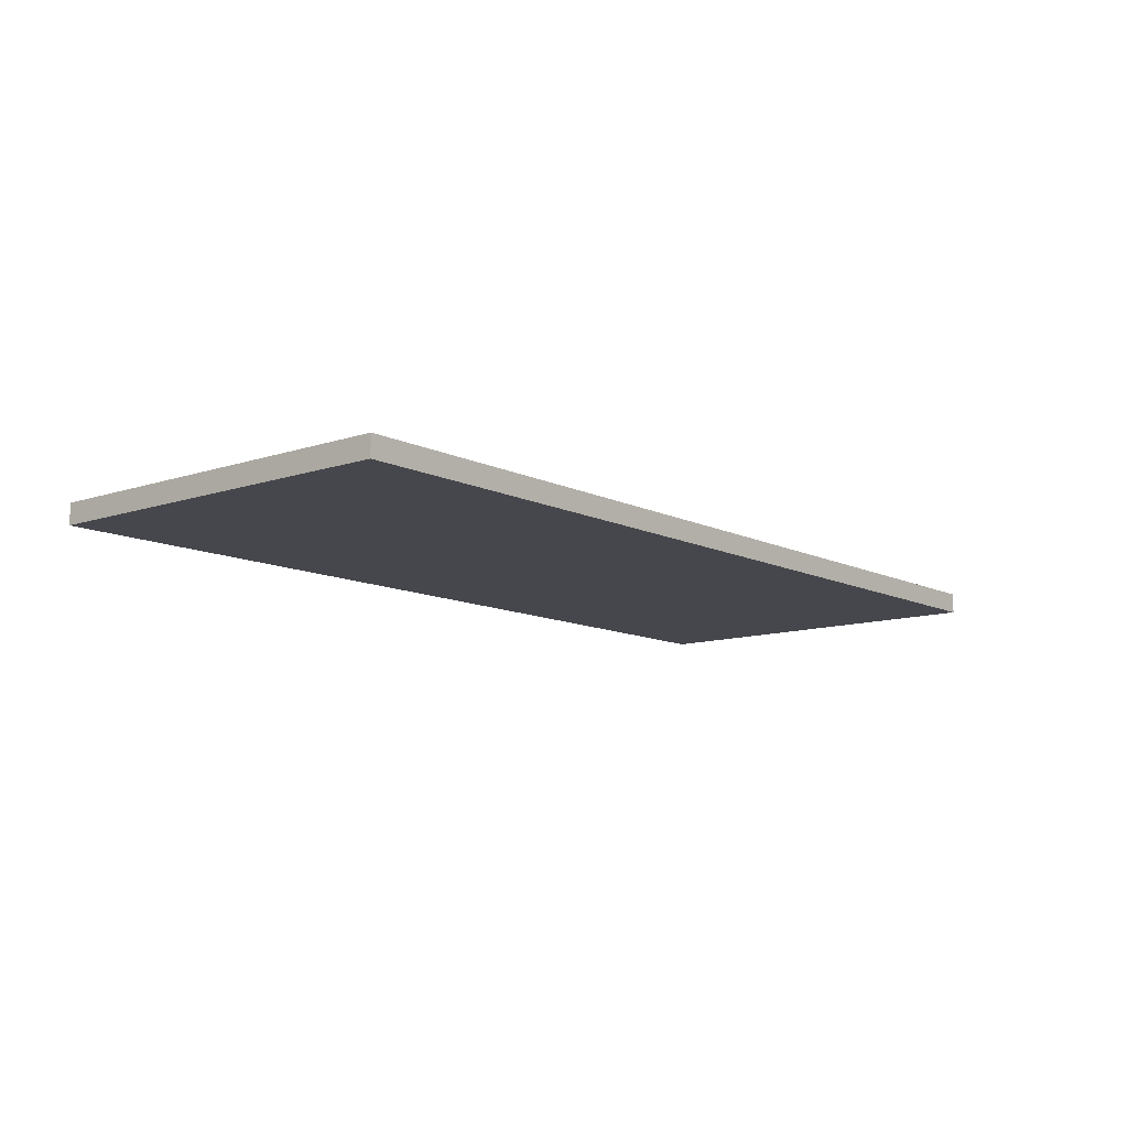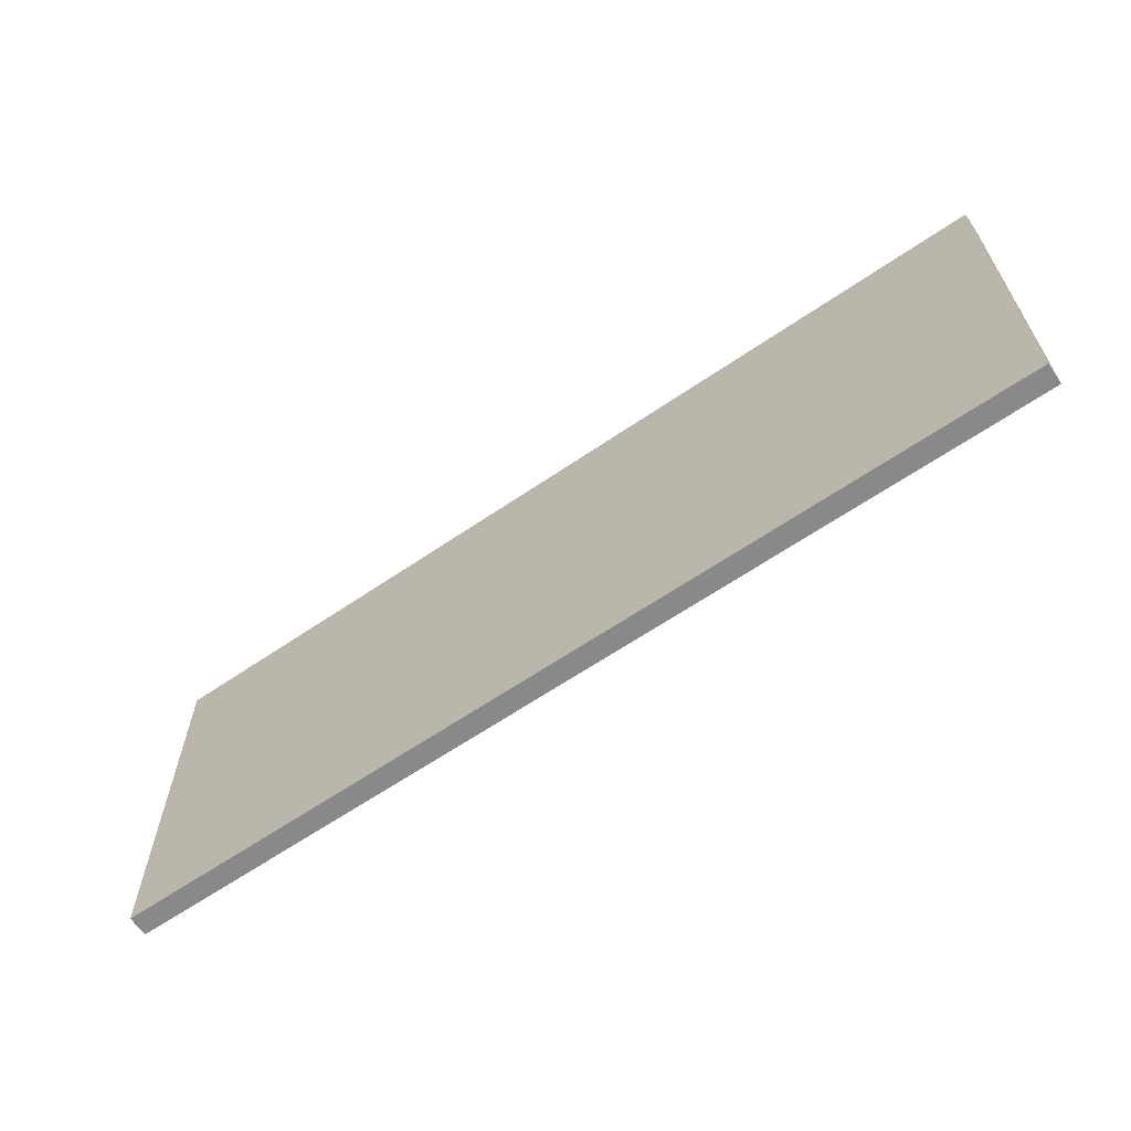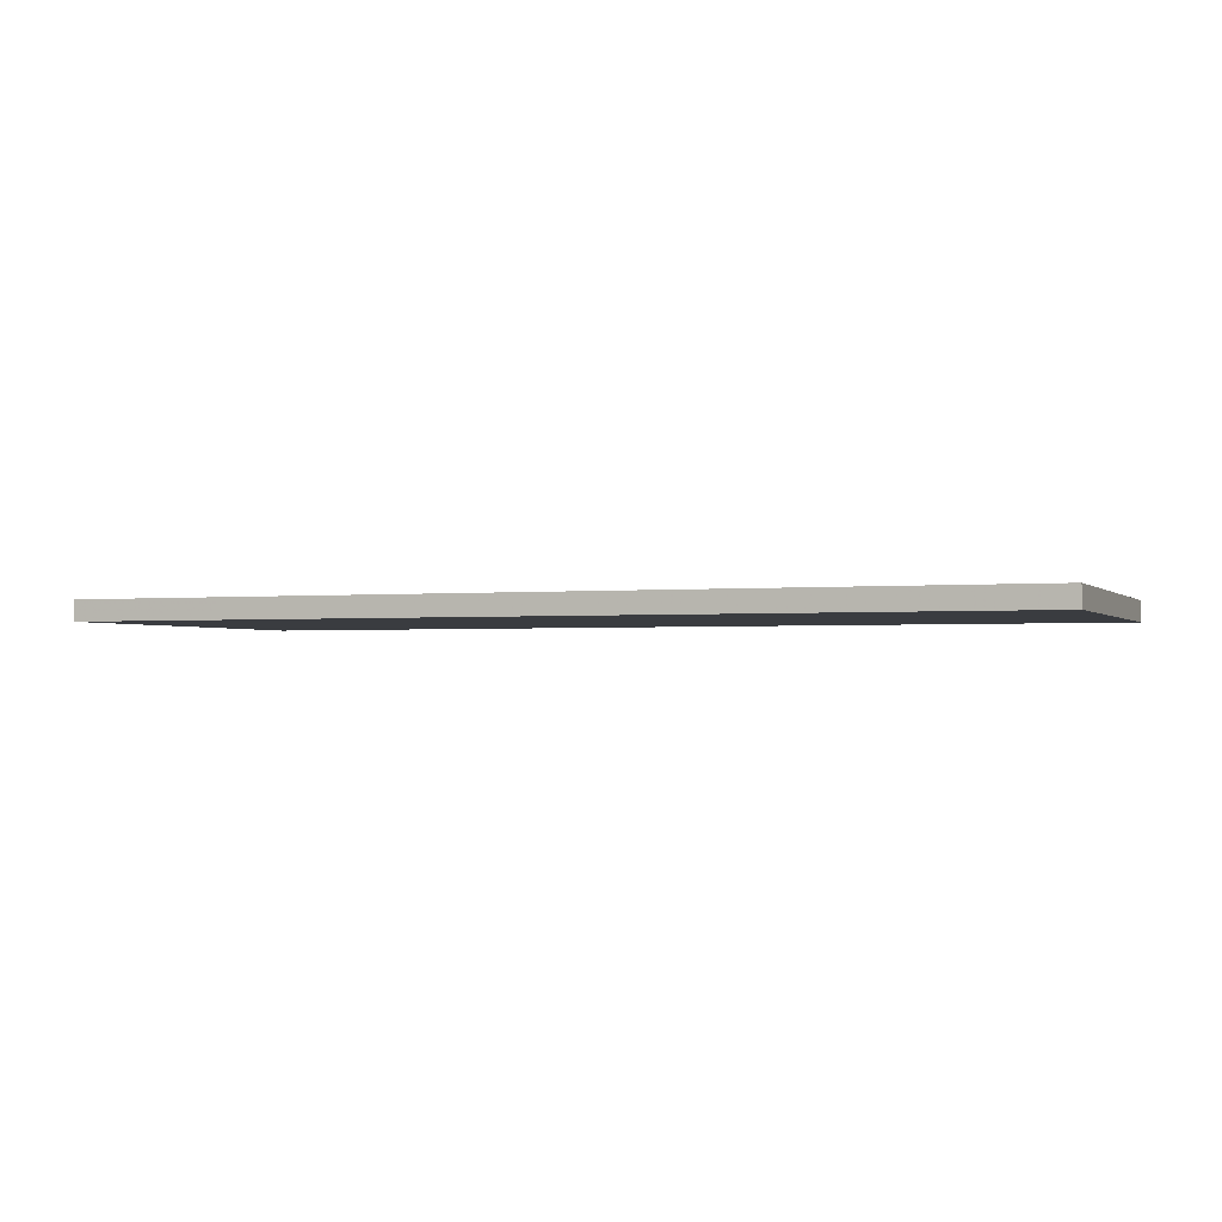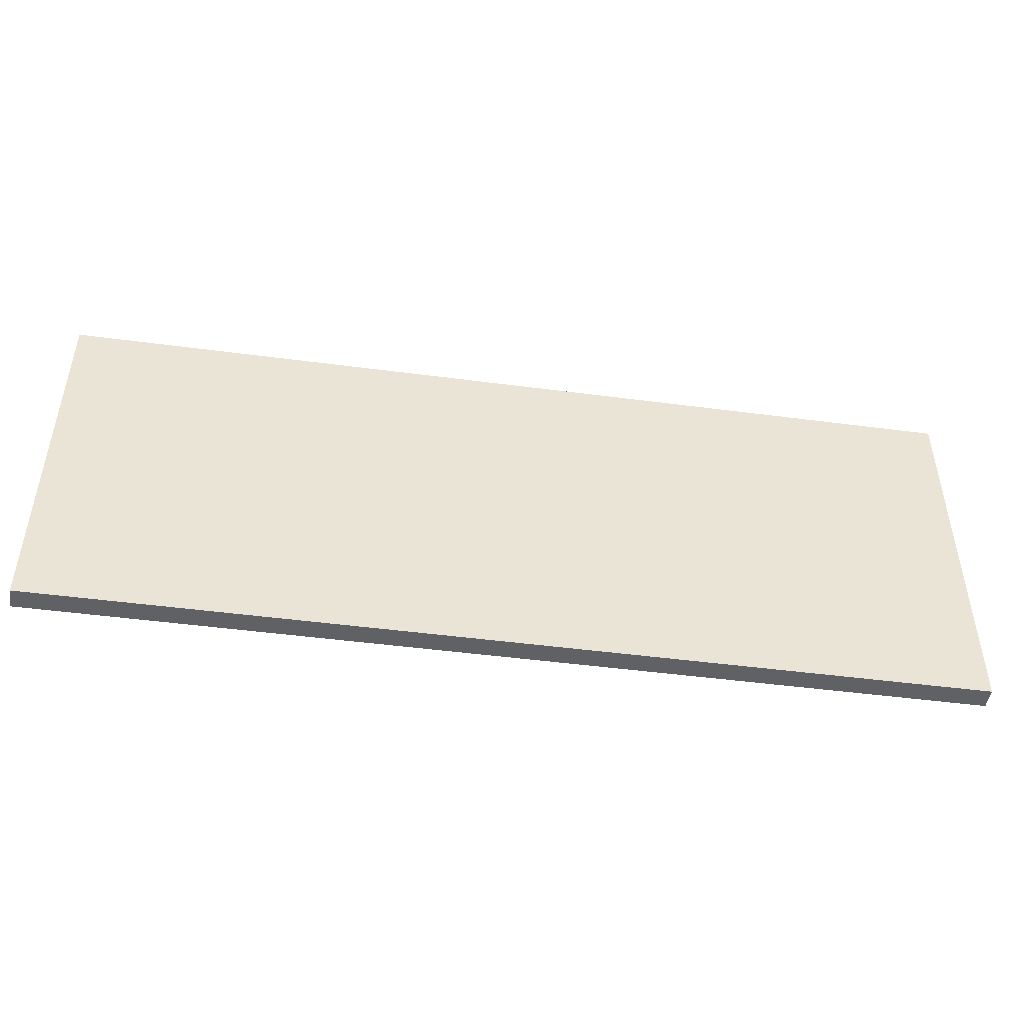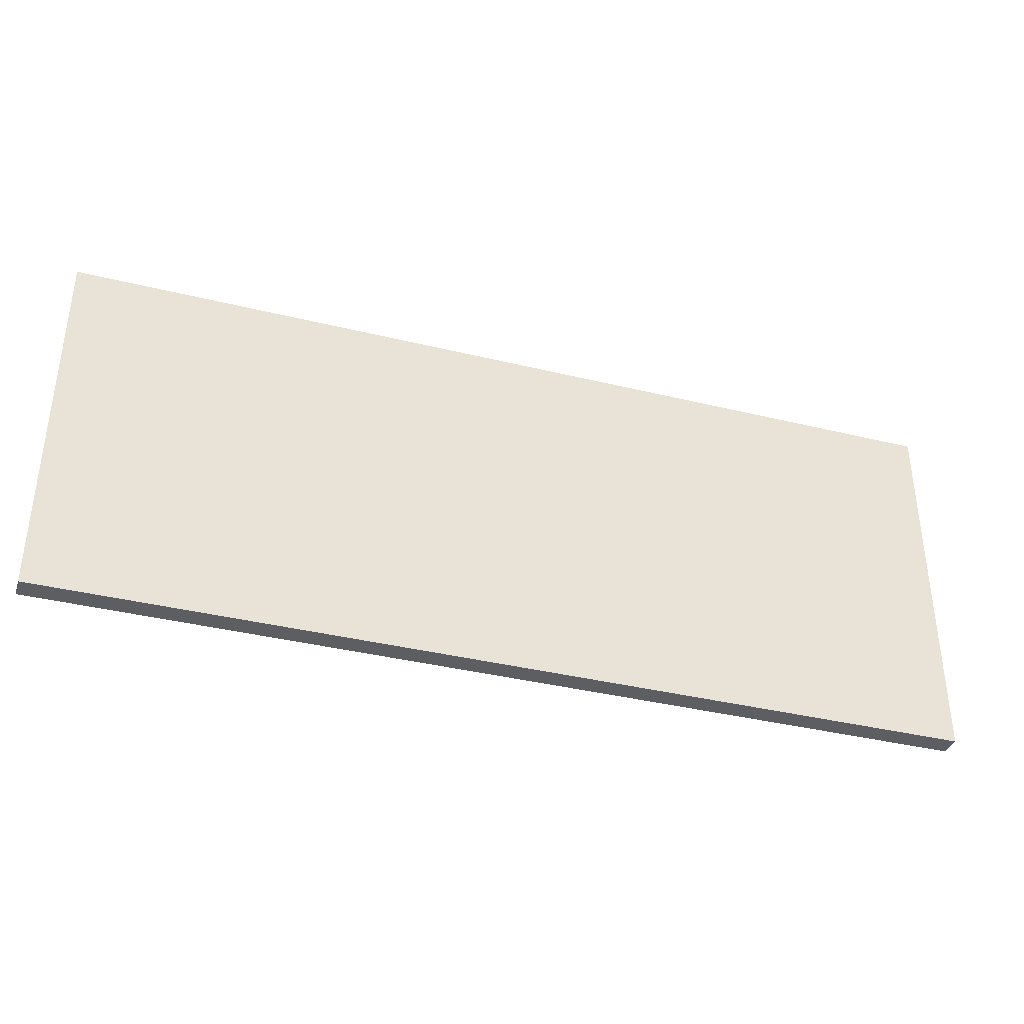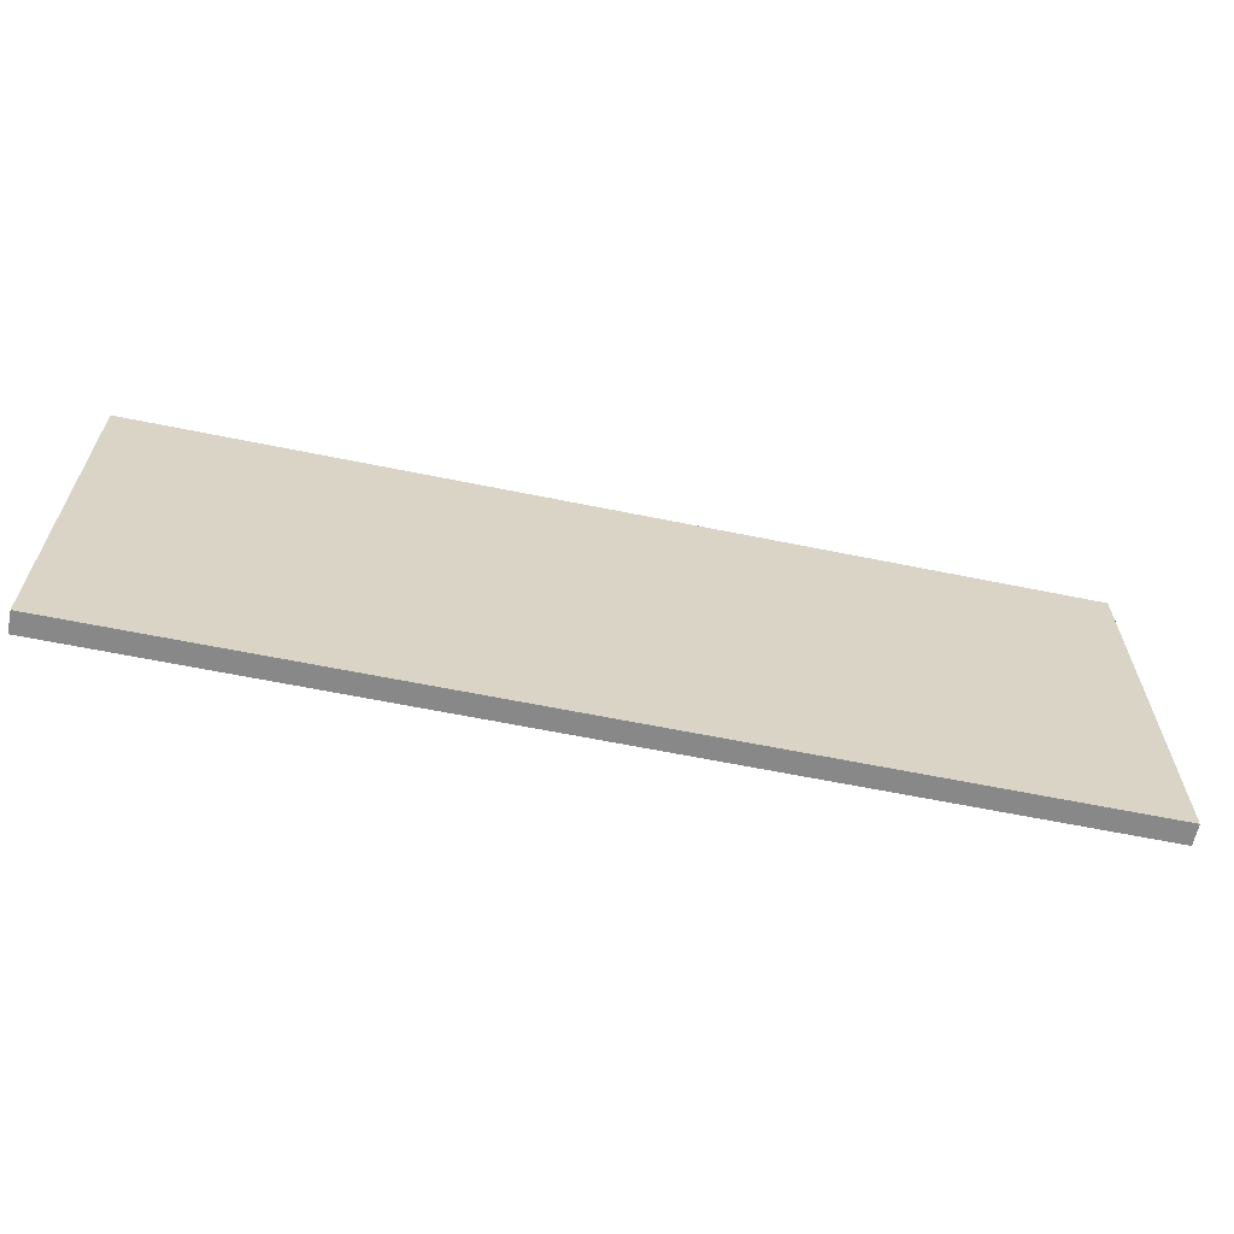
<metadata>
{"format":"obj","ext":"obj","renderer":"f3d","projection":"perspective","resolution":1024,"background":"white","views":[{"elev":-11.0,"azim":-50.3,"up":"+Y"},{"elev":-63.2,"azim":34.7,"up":"+Z"},{"elev":-1.9,"azim":-158.9,"up":"+Y"},{"elev":-47.4,"azim":-8.5,"up":"+Z"},{"elev":-37.3,"azim":162.5,"up":"+Z"},{"elev":-62.8,"azim":168.3,"up":"+Z"}]}
</metadata>
<code>
v 1.982 -0.04046 0.118
v 1.982 -0.04046 1.752
v -1.982 -0.04046 1.752
v -1.982 -0.04046 0.118
v 1.982 0.04841 0.118
v 1.982 0.04841 1.752
v -1.982 0.04841 1.752
v -1.982 0.04841 0.118
f 5 1 4
f 5 4 8
f 3 7 8
f 3 8 4
f 2 6 3
f 6 7 3
f 1 5 2
f 5 6 2
f 5 8 6
f 8 7 6
f 1 2 3
f 1 3 4

</code>
